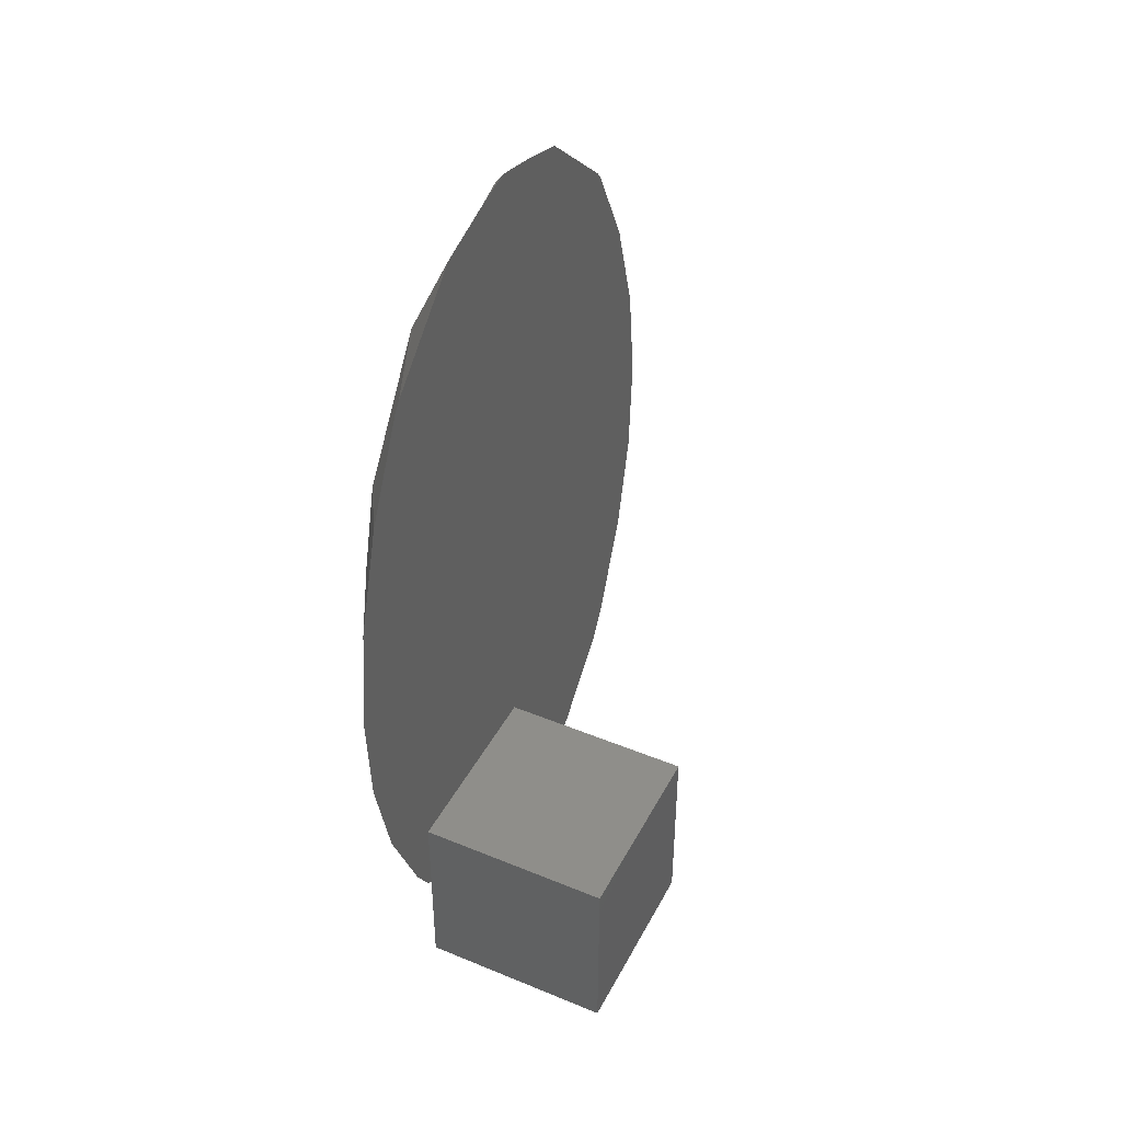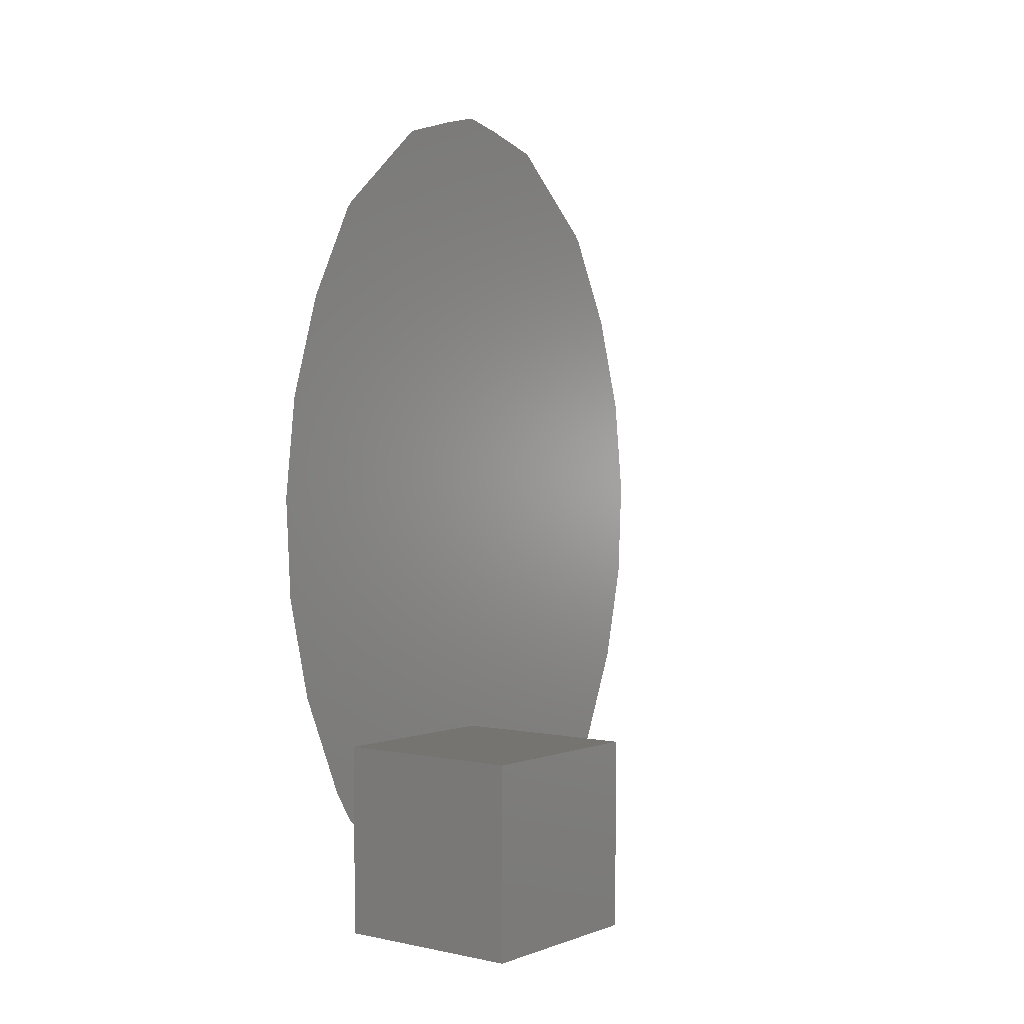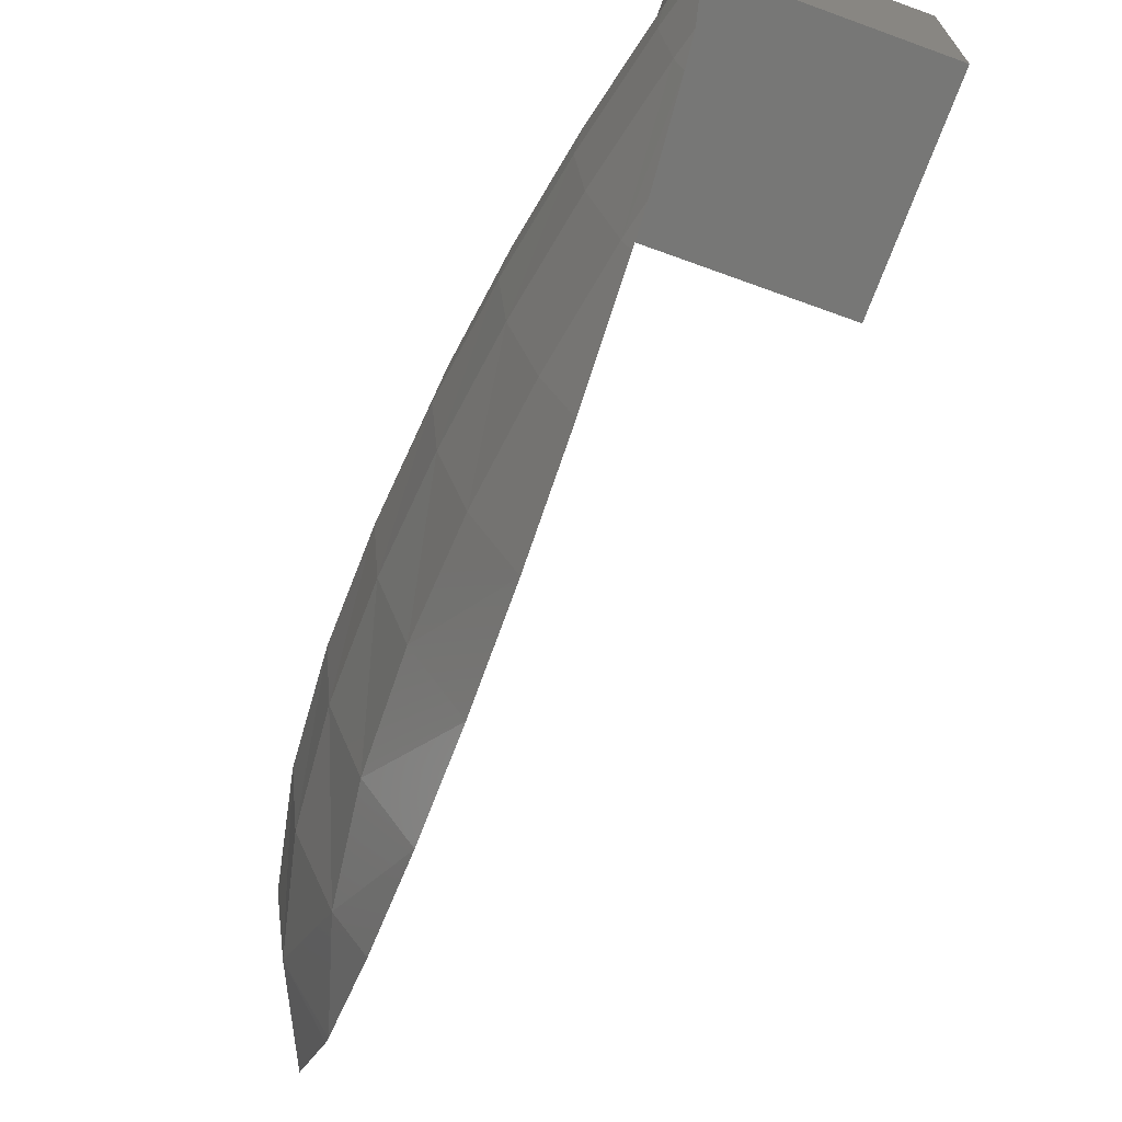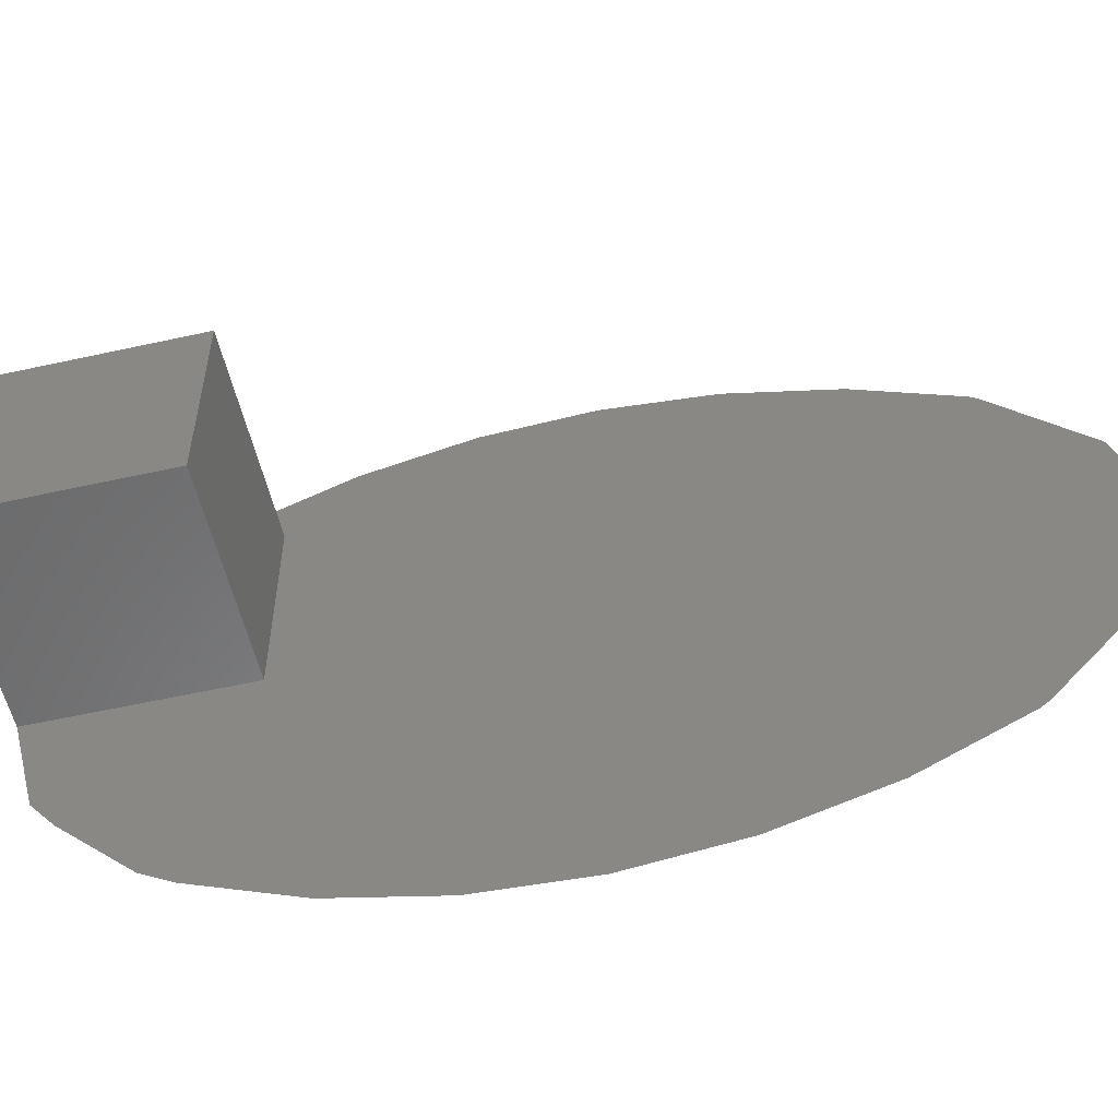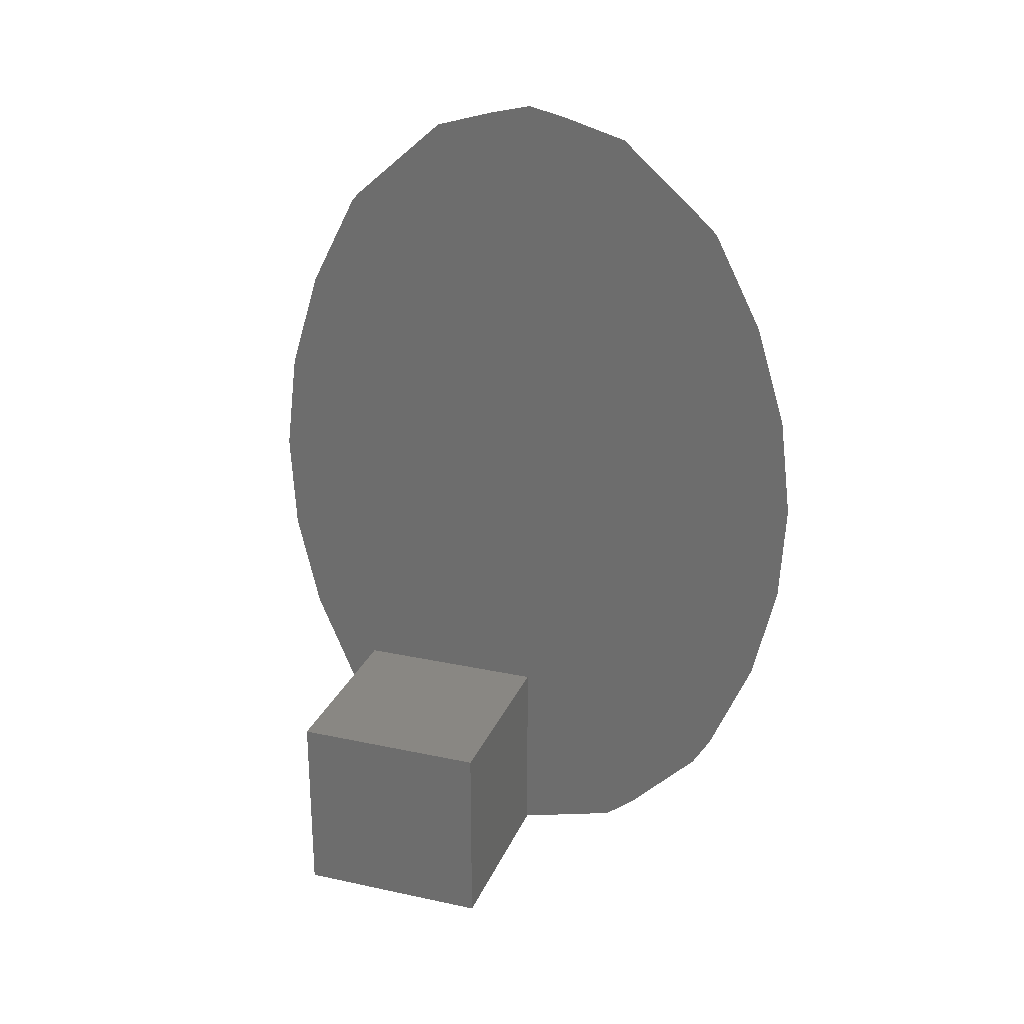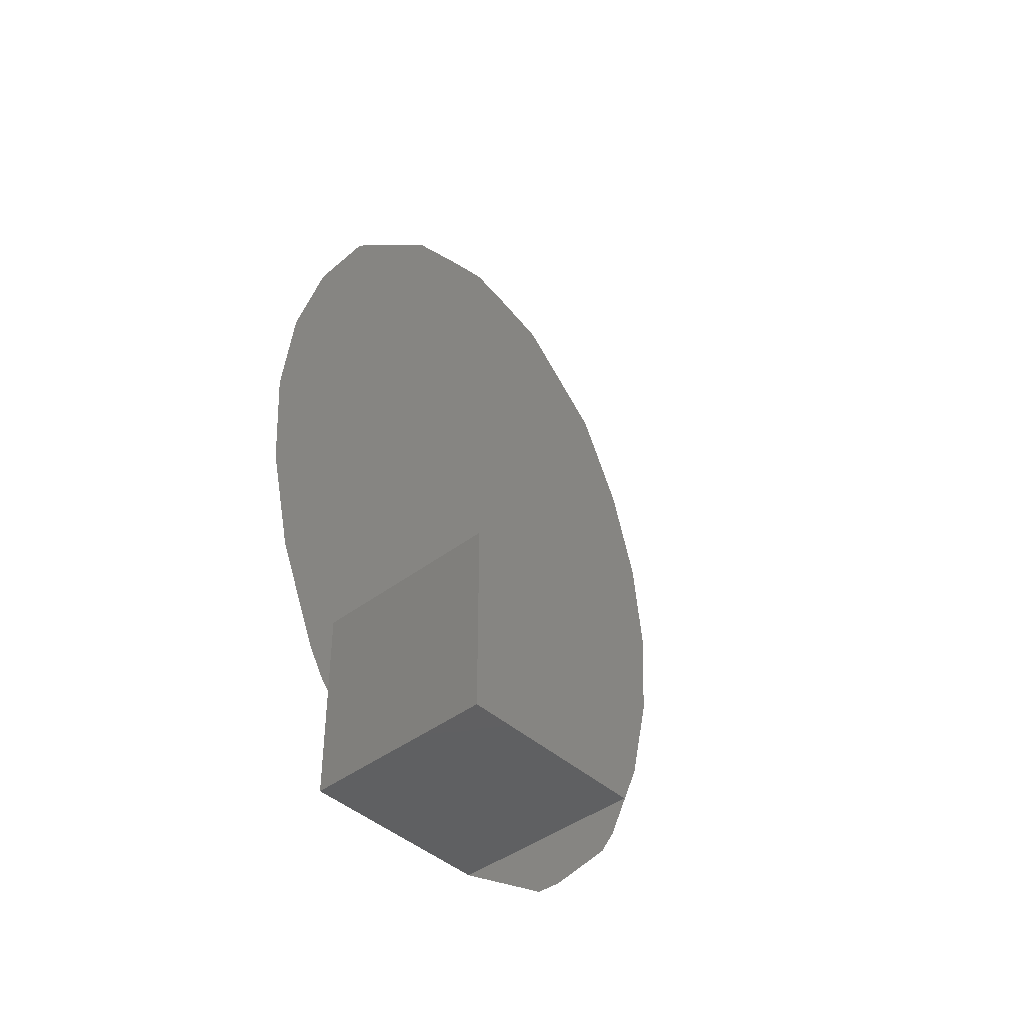
<metadata>
{"format":"stl","ext":"stl","renderer":"f3d","projection":"perspective","resolution":1024,"background":"white","views":[{"elev":42.9,"azim":26.1,"up":"+Y"},{"elev":1.8,"azim":37.7,"up":"+Y"},{"elev":-69.8,"azim":-20.0,"up":"+Z"},{"elev":-56.0,"azim":103.1,"up":"+Z"},{"elev":25.4,"azim":109.1,"up":"+Y"},{"elev":-42.1,"azim":42.6,"up":"+Y"}]}
</metadata>
<code>
# stl→obj: 110 verts, 356 faces
v -15.62 2.54 31.04
v -15.53 2.02 31.04
v -15.49 2.54 31.36
v -15.64 2.02 29.48
v -15.62 2.54 28.96
v -15.53 2.02 28.96
v -15.49 2.02 31.13
v -15.68 2.02 30
v -15.74 2.54 29.48
v -15.56 1.5 30
v -15.81 3.06 29.48
v -15.72 3.58 28.96
v -15.68 3.06 28.96
v -15.49 2.54 28.64
v -15.49 3.06 28.52
v -15.49 3.58 28.49
v -15.78 2.54 30
v -15.85 3.06 30
v -15.85 3.58 29.48
v -15.9 3.58 30
v -15.49 1.864 28.96
v -15.49 1.5 29.33
v -15.49 2.02 28.87
v -15.52 1.5 29.48
v -15.49 1.38 29.48
v -15.49 1.245 30
v -15.49 5.14 28.99
v -15.49 4.1 28.56
v -15.49 5.66 29.79
v -15.49 2.245 30
v -15.52 1.5 30.52
v -15.64 2.02 30.52
v -15.74 2.54 30.52
v -15.81 3.06 30.52
v -15.85 3.58 30.52
v -15.68 3.06 31.04
v -15.72 3.58 31.04
v -15.49 3.06 31.48
v -15.49 3.58 31.51
v -15.49 1.38 30.52
v -15.49 1.5 30.67
v -15.49 1.824 31
v -15.49 1.864 31.04
v -15.49 2.245 31
v -15.49 5.66 30.21
v -15.49 5.57 30.52
v -15.49 5.099 31.04
v -15.49 5.14 31.01
v -15.64 4.62 31.04
v -15.49 4.62 31.28
v -15.49 5.71 30
v -15.53 5.66 30
v -15.49 4.1 31.44
v -15.71 4.1 28.96
v -15.86 4.1 29.48
v -15.64 4.62 28.96
v -15.91 4.1 30
v -15.82 4.62 29.48
v -15.88 4.62 30
v -15.7 5.14 29.48
v -15.49 5.099 28.96
v -15.77 5.14 30
v -15.49 5.57 29.48
v -15.49 4.62 28.72
v -15.86 4.1 30.52
v -15.82 4.62 30.52
v -15.71 4.1 31.04
v -15.7 5.14 30.52
v -15.49 1.245 31
v -14.49 1.245 30
v -14.49 1.245 31
v -14.49 2.245 30
v -14.49 2.245 31
v -15.49 1.5 29.48
v -15.49 1.5 30
v -15.49 1.5 30.52
v -15.49 2.02 28.96
v -15.49 2.02 29.48
v -15.49 2.02 30
v -15.49 2.02 30.52
v -15.49 2.02 31.04
v -15.49 2.54 28.96
v -15.49 2.54 29.48
v -15.49 2.54 30
v -15.49 2.54 30.52
v -15.49 2.54 31.04
v -15.49 3.06 28.96
v -15.49 3.06 29.48
v -15.49 3.06 30
v -15.49 3.06 30.52
v -15.49 3.06 31.04
v -15.49 3.58 28.96
v -15.49 3.58 29.48
v -15.49 3.58 30
v -15.49 3.58 30.52
v -15.49 3.58 31.04
v -15.49 4.1 28.96
v -15.49 4.1 29.48
v -15.49 4.1 30
v -15.49 4.1 30.52
v -15.49 4.1 31.04
v -15.49 4.62 28.96
v -15.49 4.62 29.48
v -15.49 4.62 30
v -15.49 4.62 30.52
v -15.49 4.62 31.04
v -15.49 5.14 29.48
v -15.49 5.14 30
v -15.49 5.14 30.52
v -15.49 5.66 30
f 1 2 3
f 4 5 6
f 2 7 3
f 8 9 4
f 8 4 10
f 11 12 13
f 5 13 14
f 9 13 5
f 15 12 16
f 13 12 15
f 9 11 13
f 17 9 8
f 17 11 9
f 11 17 18
f 12 11 19
f 18 19 11
f 18 20 19
f 5 4 9
f 21 22 6
f 23 14 21
f 6 23 21
f 6 5 23
f 24 22 25
f 24 6 22
f 22 21 25
f 26 24 25
f 10 24 26
f 24 26 26
f 24 26 26
f 23 5 14
f 21 14 15
f 21 15 16
f 14 13 15
f 25 21 27
f 21 16 28
f 26 25 29
f 26 29 26
f 26 29 30
f 31 8 10
f 17 8 32
f 32 8 31
f 2 32 31
f 33 32 2
f 18 17 33
f 34 18 33
f 20 18 34
f 20 34 35
f 35 34 36
f 33 17 32
f 34 33 1
f 35 36 37
f 36 34 1
f 1 33 2
f 36 1 38
f 37 36 39
f 40 10 26
f 26 26 26
f 26 26 26
f 10 40 31
f 40 31 40
f 31 40 41
f 41 42 31
f 2 31 43
f 42 43 31
f 42 42 43
f 43 42 44
f 43 7 2
f 7 43 3
f 45 46 30
f 44 30 47
f 10 4 24
f 3 43 38
f 38 1 3
f 39 38 43
f 48 49 47
f 50 47 49
f 51 52 45
f 53 43 50
f 47 50 43
f 24 4 6
f 30 46 48
f 30 48 47
f 47 43 44
f 39 43 53
f 39 36 38
f 12 19 54
f 54 55 56
f 16 12 54
f 28 16 54
f 56 28 54
f 19 55 54
f 20 55 19
f 55 20 57
f 56 55 58
f 55 57 58
f 58 57 59
f 56 60 61
f 61 60 27
f 59 60 58
f 60 59 62
f 56 58 60
f 63 27 60
f 60 62 52
f 63 60 52
f 21 28 64
f 21 64 61
f 27 21 61
f 28 56 64
f 25 27 63
f 29 25 63
f 30 29 51
f 61 64 56
f 29 63 52
f 51 29 52
f 57 20 35
f 57 35 65
f 65 35 37
f 59 57 65
f 59 65 66
f 66 65 67
f 67 65 37
f 53 37 39
f 67 37 53
f 66 67 49
f 49 67 50
f 50 67 53
f 62 59 66
f 62 66 68
f 68 66 49
f 52 62 68
f 52 68 45
f 48 46 68
f 46 45 68
f 68 49 48
f 30 51 45
f 69 41 40
f 42 42 69
f 69 42 41
f 40 69 40
f 40 26 69
f 26 40 26
f 26 26 26
f 26 26 26
f 26 26 70
f 71 26 26
f 69 26 71
f 72 26 30
f 44 73 30
f 42 69 71
f 42 71 44
f 26 70 71
f 70 26 72
f 72 30 73
f 71 70 72
f 73 71 72
f 44 71 73
f 25 24 22
f 22 74 25
f 24 26 10
f 25 26 24
f 74 75 26
f 25 74 26
f 10 40 31
f 26 40 10
f 75 76 40
f 26 75 40
f 40 41 31
f 40 76 41
f 21 6 23
f 23 77 21
f 21 22 6
f 22 24 6
f 24 4 6
f 78 74 22
f 77 78 22
f 21 77 22
f 10 4 24
f 8 4 10
f 79 75 74
f 78 79 74
f 31 8 10
f 32 8 31
f 80 76 75
f 79 80 75
f 41 43 31
f 43 2 31
f 2 32 31
f 43 41 76
f 81 43 76
f 80 81 76
f 43 7 2
f 43 81 7
f 5 23 6
f 14 23 5
f 82 77 23
f 14 82 23
f 4 5 6
f 9 5 4
f 83 78 77
f 82 83 77
f 8 9 4
f 17 9 8
f 84 79 78
f 83 84 78
f 32 17 8
f 33 17 32
f 85 80 79
f 84 85 79
f 2 33 32
f 1 33 2
f 86 81 80
f 85 86 80
f 3 2 7
f 1 2 3
f 3 7 81
f 86 3 81
f 13 14 5
f 15 14 13
f 87 82 14
f 15 87 14
f 9 13 5
f 11 13 9
f 88 83 82
f 87 88 82
f 17 11 9
f 18 11 17
f 89 84 83
f 88 89 83
f 33 18 17
f 34 18 33
f 90 85 84
f 89 90 84
f 1 34 33
f 36 34 1
f 91 86 85
f 90 91 85
f 38 1 3
f 36 1 38
f 38 3 86
f 91 38 86
f 12 15 13
f 16 15 12
f 92 87 15
f 16 92 15
f 11 12 13
f 19 12 11
f 93 88 87
f 92 93 87
f 18 19 11
f 20 19 18
f 94 89 88
f 93 94 88
f 34 20 18
f 35 20 34
f 95 90 89
f 94 95 89
f 36 35 34
f 37 35 36
f 96 91 90
f 95 96 90
f 39 36 38
f 37 36 39
f 39 38 91
f 96 39 91
f 54 16 12
f 28 16 54
f 97 92 16
f 28 97 16
f 19 54 12
f 55 54 19
f 98 93 92
f 97 98 92
f 20 55 19
f 57 55 20
f 99 94 93
f 98 99 93
f 35 57 20
f 65 57 35
f 100 95 94
f 99 100 94
f 37 65 35
f 67 65 37
f 101 96 95
f 100 101 95
f 53 37 39
f 67 37 53
f 53 39 96
f 101 53 96
f 56 28 54
f 64 28 56
f 102 97 28
f 64 102 28
f 55 56 54
f 58 56 55
f 103 98 97
f 102 103 97
f 57 58 55
f 59 58 57
f 104 99 98
f 103 104 98
f 65 59 57
f 66 59 65
f 105 100 99
f 104 105 99
f 67 66 65
f 49 66 67
f 106 101 100
f 105 106 100
f 50 67 53
f 49 67 50
f 50 53 101
f 106 50 101
f 64 56 61
f 61 102 64
f 27 61 60
f 61 56 60
f 56 58 60
f 107 103 102
f 27 107 102
f 61 27 102
f 59 60 58
f 62 60 59
f 108 104 103
f 107 108 103
f 66 62 59
f 68 62 66
f 109 105 104
f 108 109 104
f 47 48 49
f 48 68 49
f 68 66 49
f 47 106 105
f 48 47 105
f 109 48 105
f 49 50 47
f 47 50 106
f 27 60 63
f 63 107 27
f 29 63 52
f 63 60 52
f 60 62 52
f 110 108 107
f 29 110 107
f 63 29 107
f 46 45 68
f 45 52 68
f 52 62 68
f 46 109 108
f 45 46 108
f 110 45 108
f 68 48 46
f 46 48 109
f 29 52 51
f 51 110 29
f 52 45 51
f 51 45 110

</code>
